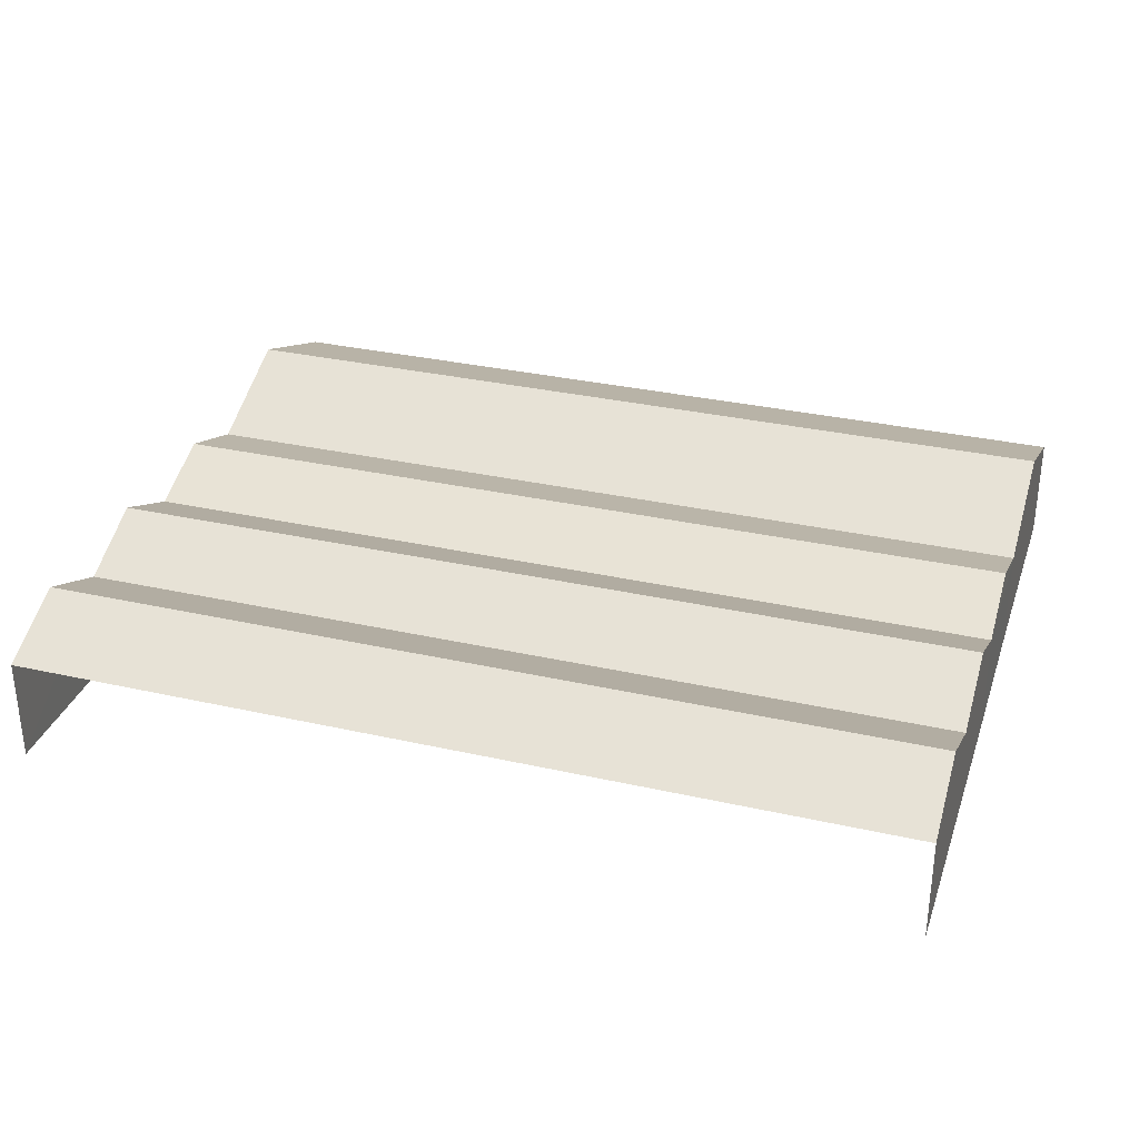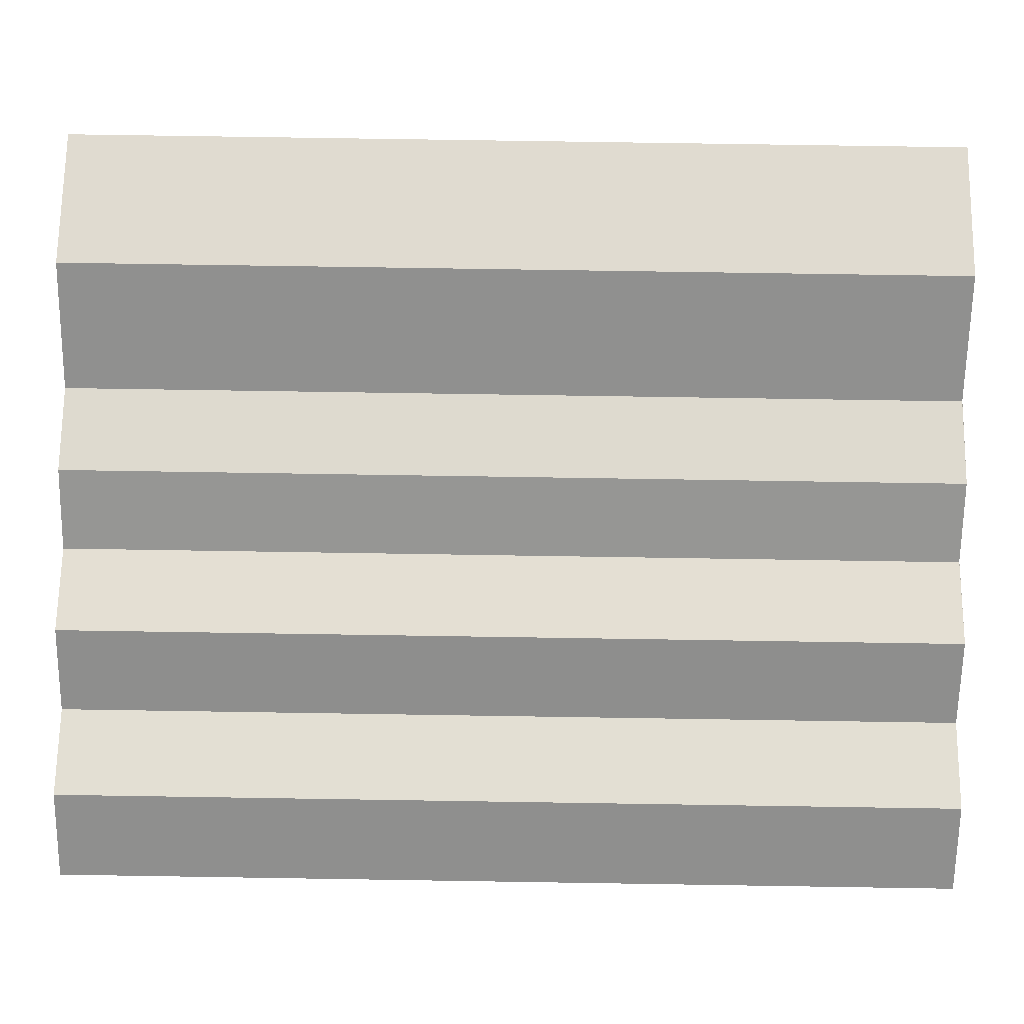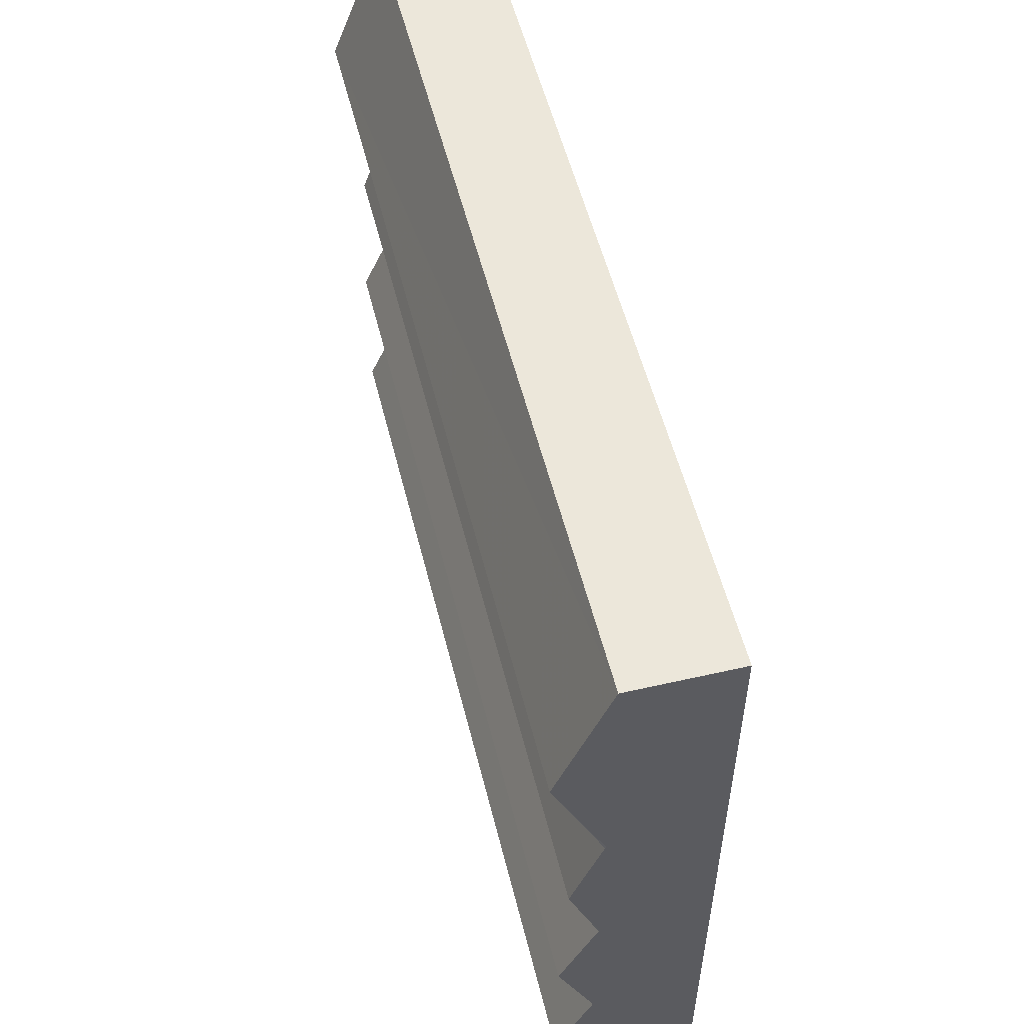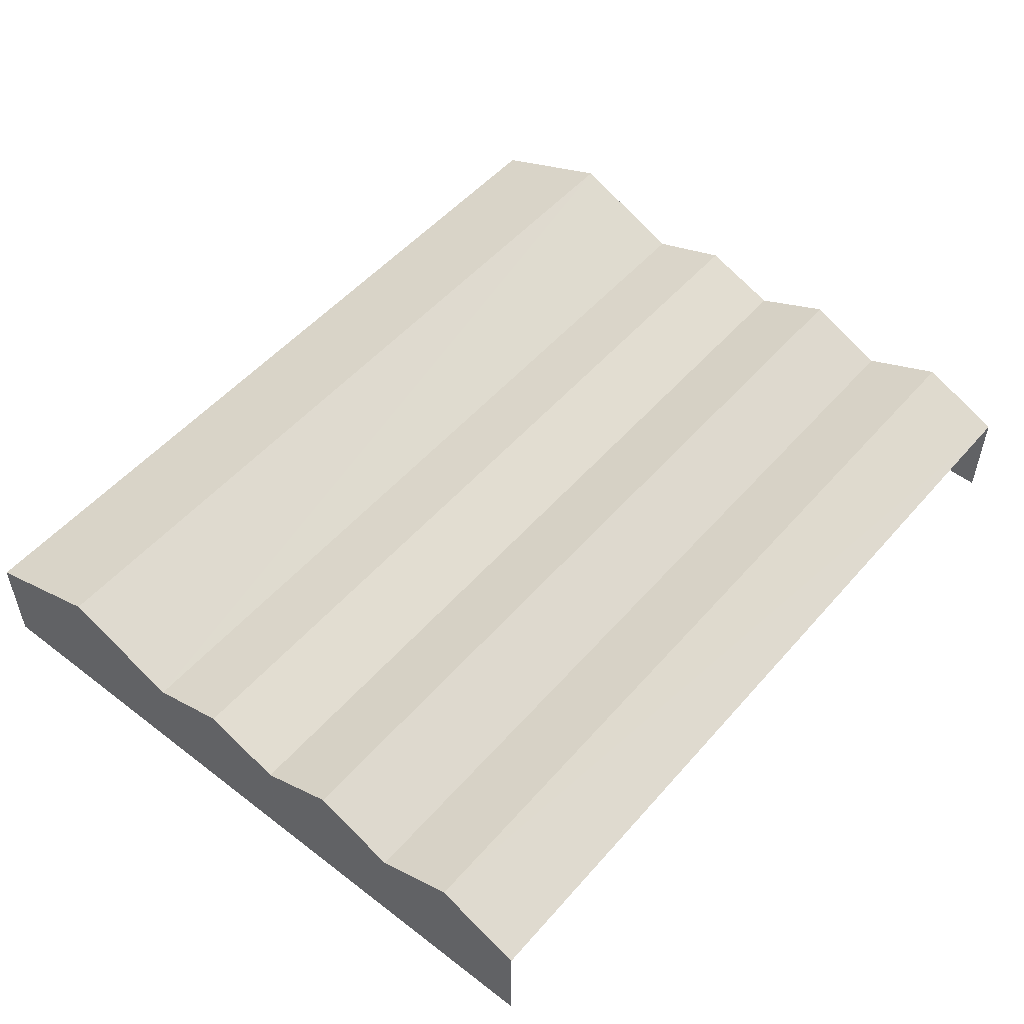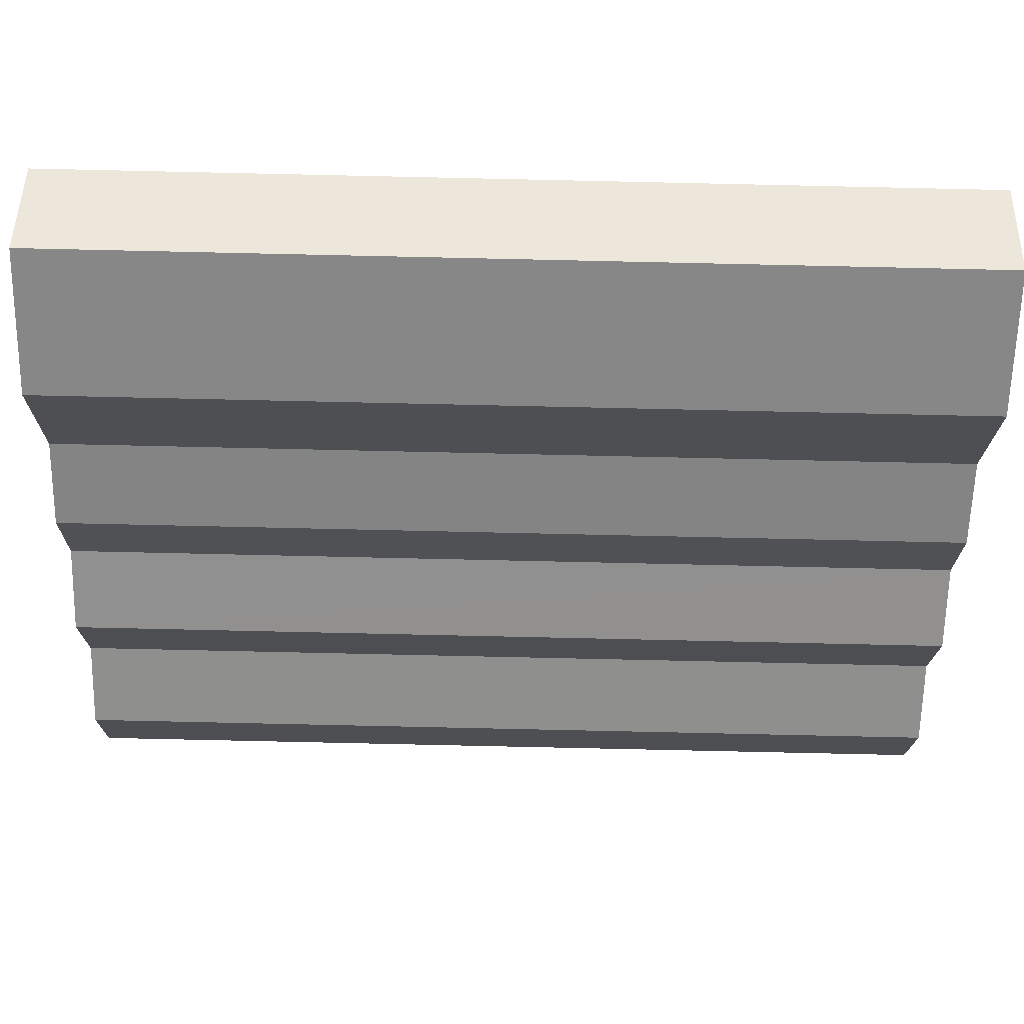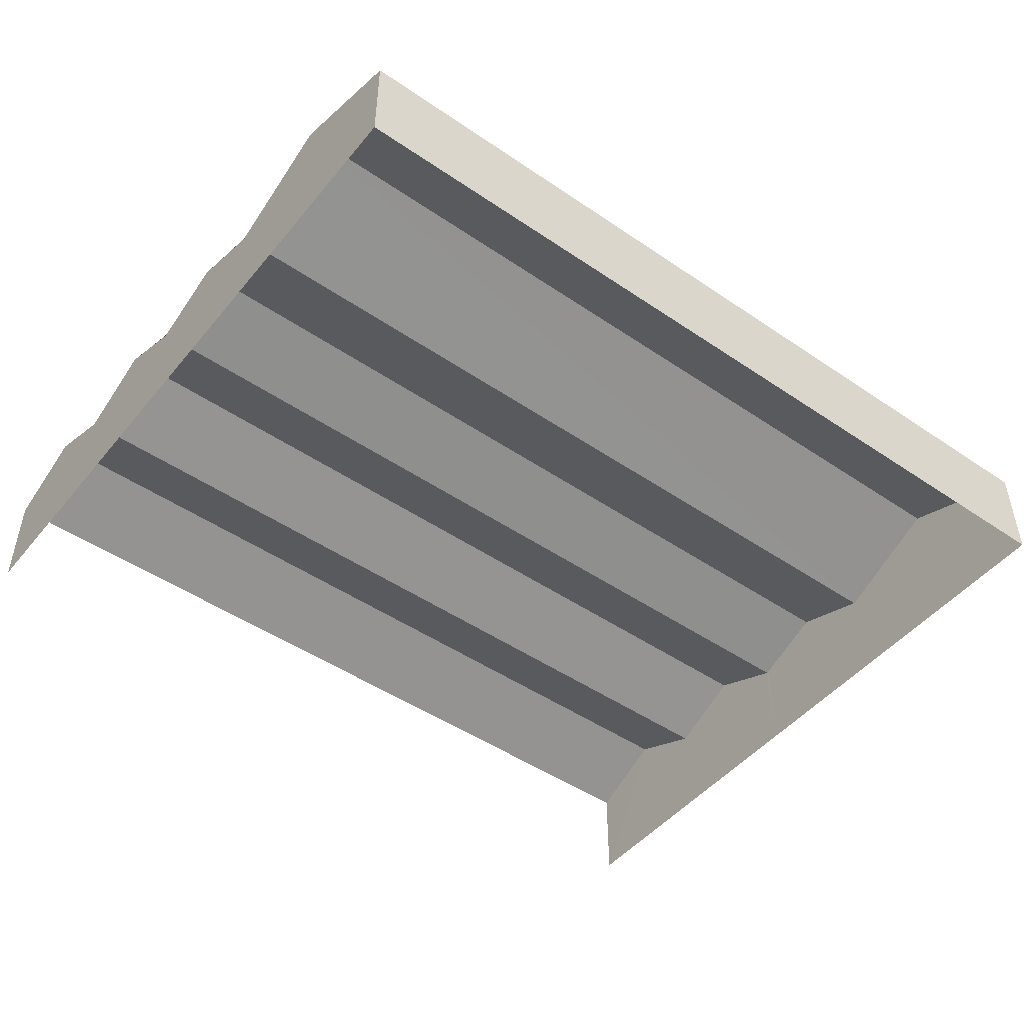
<metadata>
{"format":"obj","ext":"obj","renderer":"f3d","projection":"perspective","resolution":1024,"background":"white","views":[{"elev":32.0,"azim":16.7,"up":"+Z"},{"elev":1.3,"azim":0.2,"up":"+Y"},{"elev":53.1,"azim":76.2,"up":"+Y"},{"elev":51.9,"azim":-51.2,"up":"+Z"},{"elev":48.9,"azim":0.9,"up":"+Y"},{"elev":-47.8,"azim":141.7,"up":"+Z"}]}
</metadata>
<code>
v -2.256e+05 -1.268e+05 15.49
v -2.256e+05 -1.268e+05 15.49
v -2.257e+05 -1.268e+05 15.49
v -2.257e+05 -1.268e+05 15.49
v -2.257e+05 -1.268e+05 15.49
v -2.256e+05 -1.268e+05 15.49
v -2.256e+05 -1.268e+05 15.49
v -2.257e+05 -1.268e+05 24.49
v -2.256e+05 -1.268e+05 22.17
v -2.256e+05 -1.268e+05 24.49
v -2.257e+05 -1.268e+05 22.17
v -2.256e+05 -1.268e+05 22.22
v -2.257e+05 -1.268e+05 24.49
v -2.257e+05 -1.268e+05 22.22
v -2.256e+05 -1.268e+05 24.49
v -2.256e+05 -1.268e+05 22.22
v -2.257e+05 -1.268e+05 24.1
v -2.257e+05 -1.268e+05 22.22
v -2.256e+05 -1.268e+05 24.1
v -2.256e+05 -1.268e+05 22.17
v -2.257e+05 -1.268e+05 22.17
v -2.257e+05 -1.268e+05 25.41
v -2.256e+05 -1.268e+05 25.41
v -2.256e+05 -1.268e+05 22.17
v -2.256e+05 -1.268e+05 22.17
v -2.256e+05 -1.268e+05 22.22
v -2.257e+05 -1.268e+05 22.22
v -2.257e+05 -1.268e+05 22.17
f 1 2 3
f 4 5 6
f 3 2 5
f 5 2 7
f 6 5 7
f 11 4 6
f 9 11 6
f 8 9 10
f 8 11 9
f 12 13 14
f 12 15 13
f 16 17 18
f 16 19 17
f 20 21 22
f 23 20 22
f 14 10 12
f 14 8 10
f 24 16 15
f 16 13 15
f 16 18 13
f 25 26 19
f 26 17 19
f 26 27 17
f 23 22 27
f 26 23 27
f 11 8 4
f 4 14 5
f 28 5 18
f 5 14 13
f 4 8 14
f 18 5 13
f 24 7 2
f 25 24 2
f 21 1 3
f 21 20 1
f 24 15 7
f 7 12 6
f 12 10 6
f 15 12 7
f 10 9 6
f 25 2 23
f 26 25 23
f 2 1 23
f 1 20 23
f 24 25 19
f 16 24 19
f 3 5 27
f 21 3 22
f 5 28 17
f 28 18 17
f 27 5 17
f 22 3 27

</code>
